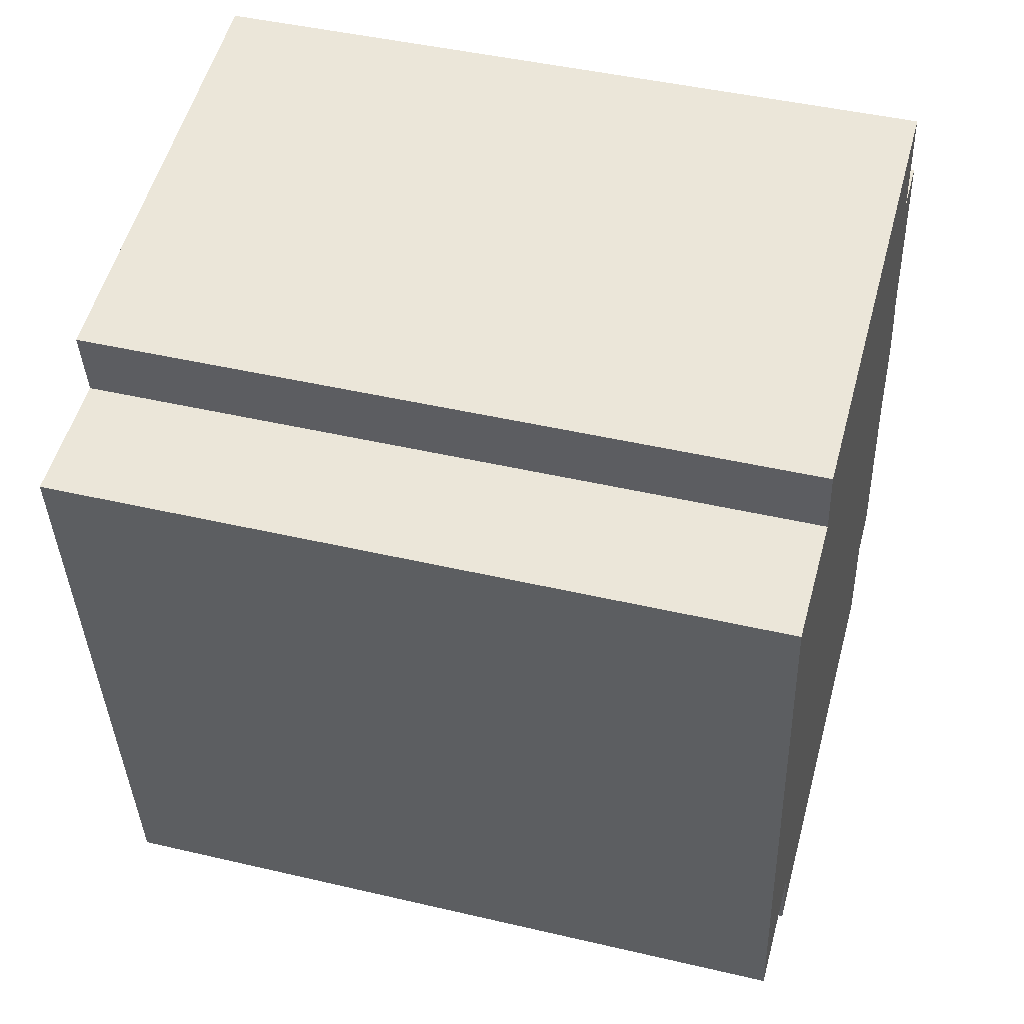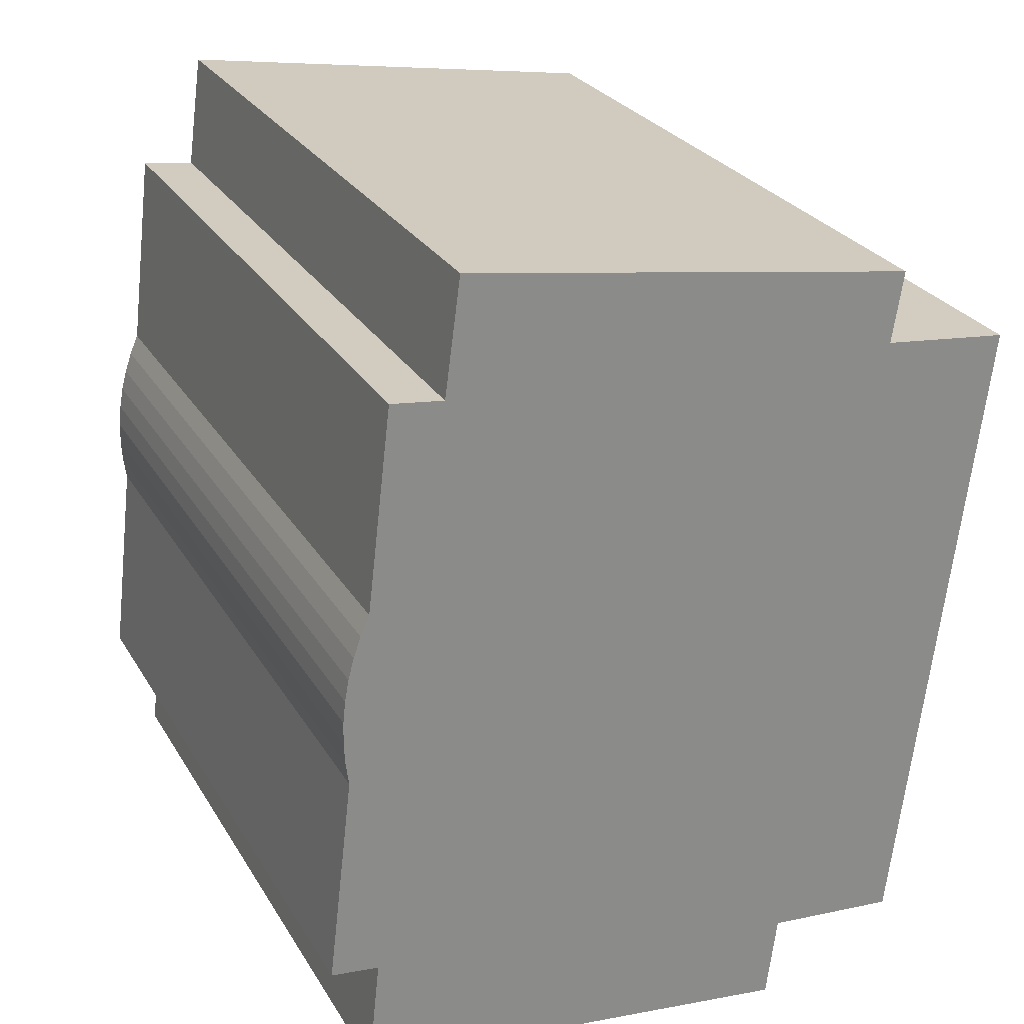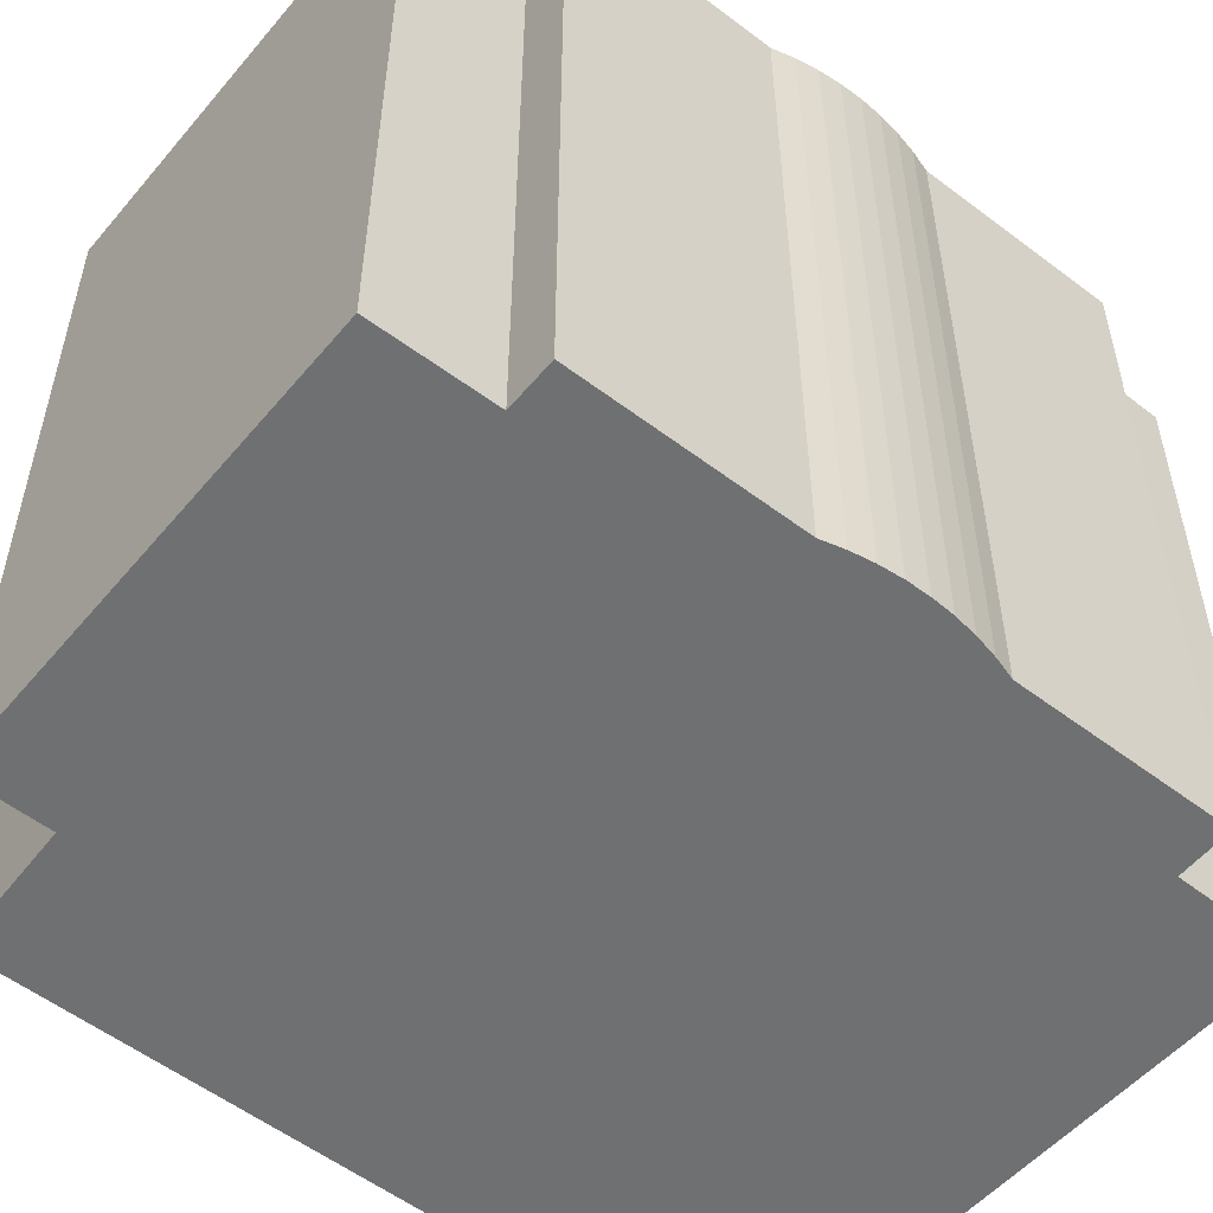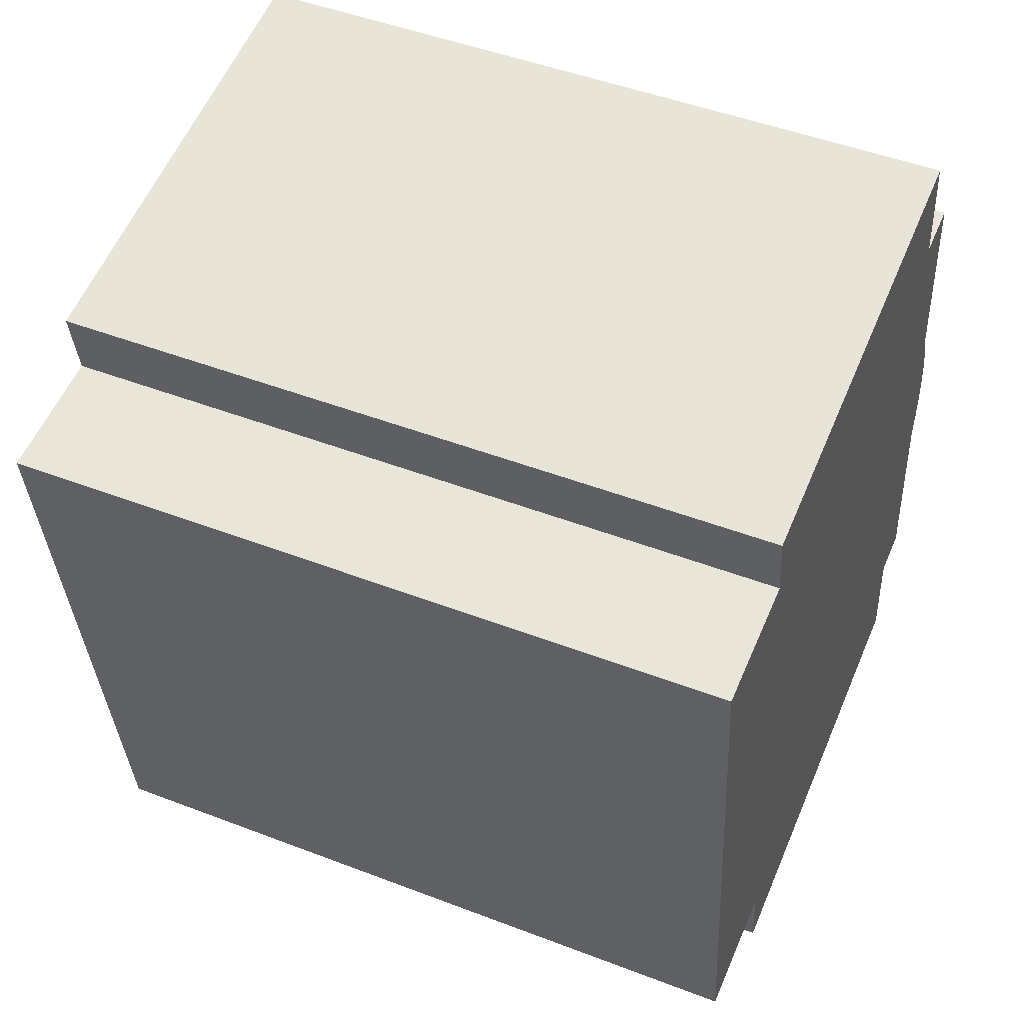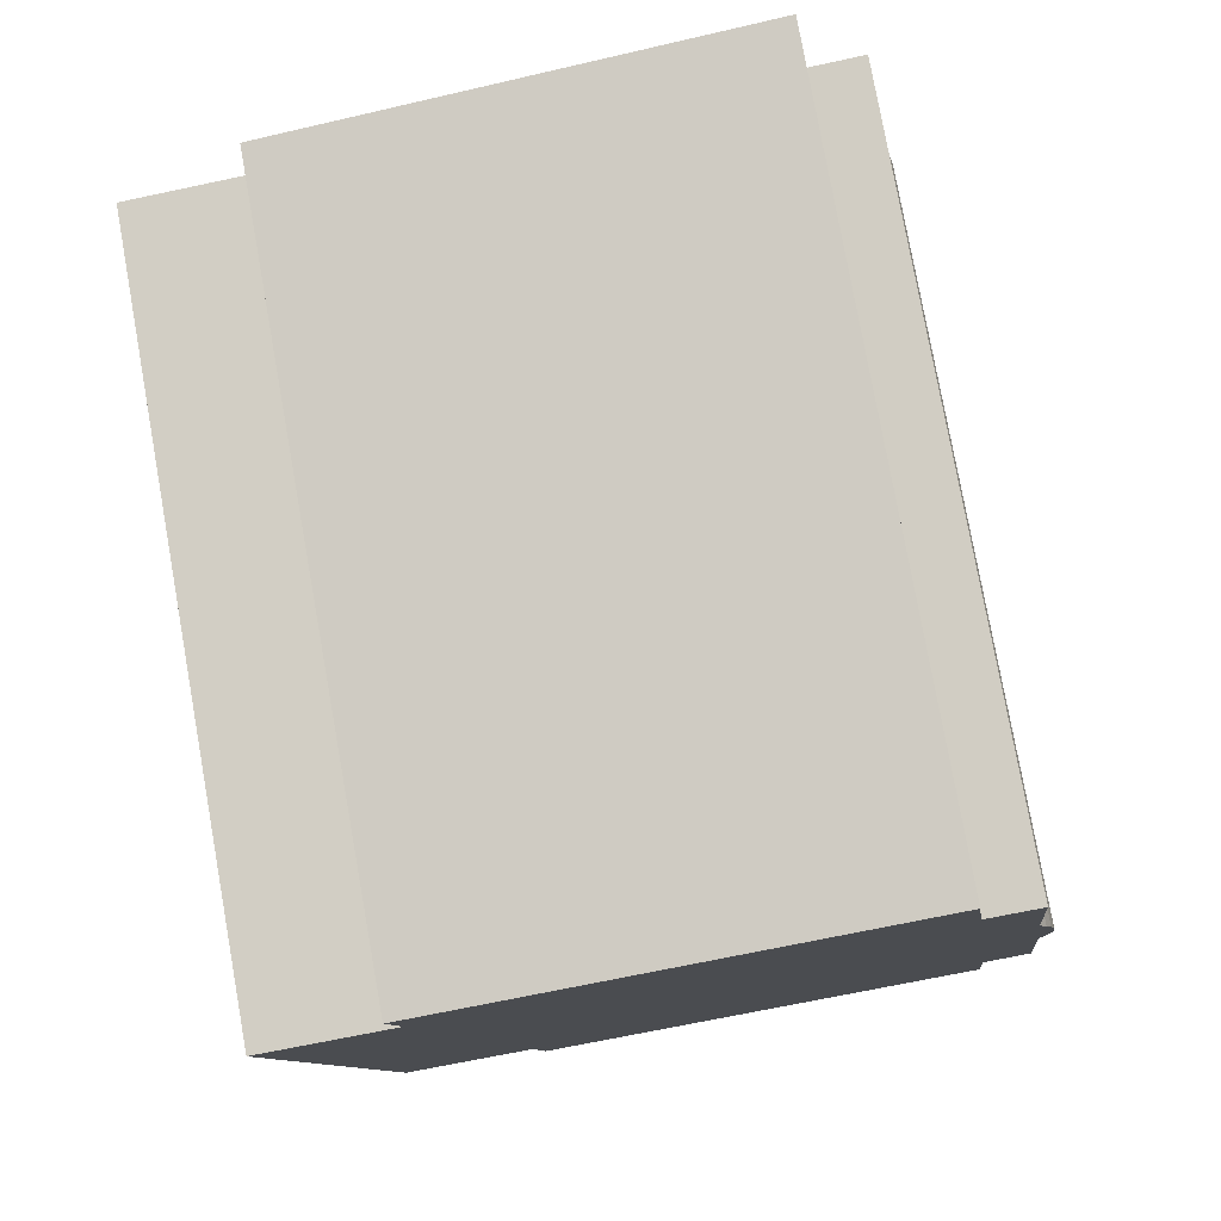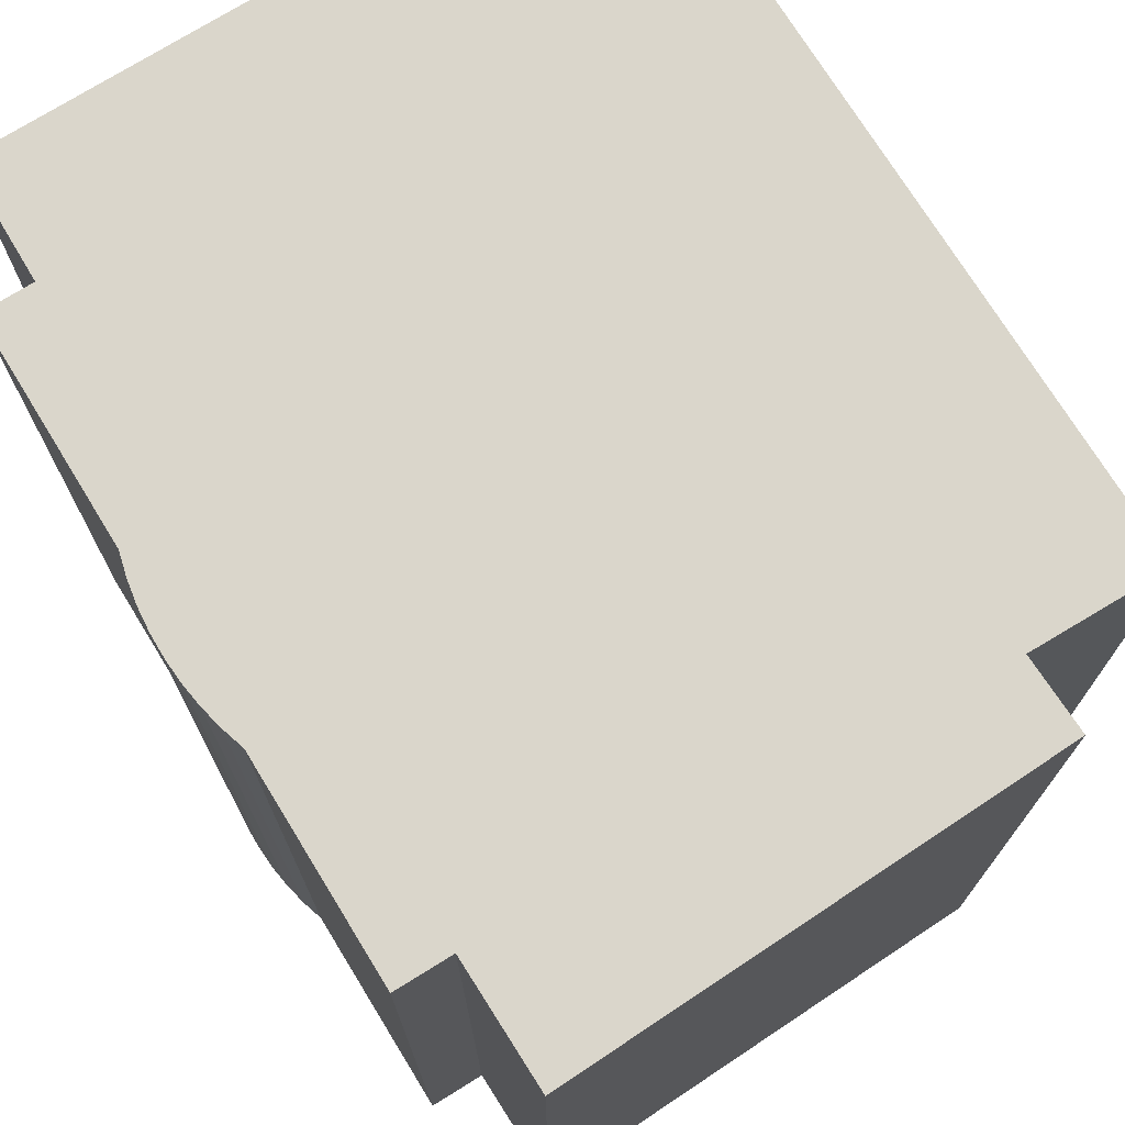
<metadata>
{"format":"obj","ext":"obj","renderer":"f3d","projection":"perspective","resolution":1024,"background":"white","views":[{"elev":44.9,"azim":105.2,"up":"+Z"},{"elev":26.7,"azim":-24.7,"up":"+Z"},{"elev":-54.9,"azim":-121.9,"up":"+Y"},{"elev":48.6,"azim":113.1,"up":"+Z"},{"elev":78.3,"azim":169.8,"up":"+Z"},{"elev":73.8,"azim":-24.7,"up":"+Y"}]}
</metadata>
<code>
v  0.506 14.5 4.265
v  0.965 14.5 -0.122
v  0 14.5 8.878e-16
v  9.867 14.5 -3.574
v  0.721 14.5 -2.411
v  0.446 14.5 4.713
v  0.422 14.5 5.165
v  0.434 14.5 5.617
v  0.482 14.5 6.067
v  0.563 14.5 6.504
v  0.678 14.5 6.932
v  0.826 14.5 7.351
v  1.006 14.5 7.757
v  1.492 14.5 11.84
v  2.552 14.5 11.71
v  2.868 14.5 14.04
v  10.09 14.5 -1.883
v  11.8 14.5 11.19
v  12.03 14.5 12.61
v  12.73 14.5 -2.123
v  13.26 14.5 2.109
v  14.36 14.5 10.91
v  12.03 -7.722e-16 12.61
v  11.8 -6.851e-16 11.19
v  14.36 -6.682e-16 10.91
v  12.73 1.3e-16 -2.123
v  13.26 -1.291e-16 2.109
v  10.09 1.153e-16 -1.883
v  9.867 2.188e-16 -3.574
v  1.492 -7.247e-16 11.84
v  2.552 -7.167e-16 11.71
v  2.868 -8.595e-16 14.04
v  0.721 1.476e-16 -2.411
v  0.965 7.47e-18 -0.122
v  0 0 0
v  0.506 -2.612e-16 4.265
v  0.446 -2.886e-16 4.713
v  0.422 -3.163e-16 5.165
v  0.434 -3.439e-16 5.617
v  0.482 -3.715e-16 6.067
v  0.563 -3.983e-16 6.504
v  0.678 -4.245e-16 6.932
v  0.826 -4.501e-16 7.351
v  1.006 -4.75e-16 7.757
g defaultobject
f 1 2 3
f 2 4 5
f 4 2 1
f 4 1 6
f 4 6 7
f 4 7 8
f 4 8 9
f 4 9 10
f 4 10 11
f 4 11 12
f 4 12 13
f 4 13 14
f 4 14 15
f 4 15 16
f 4 16 17
f 17 16 18
f 18 16 19
f 17 18 20
f 20 18 21
f 22 21 18
f 23 18 19
f 18 23 24
f 25 21 22
f 21 25 20
f 20 25 26
f 26 25 27
f 28 4 17
f 4 28 29
f 24 22 18
f 22 24 25
f 30 15 14
f 15 30 31
f 32 19 16
f 19 32 23
f 26 17 20
f 17 26 28
f 29 5 4
f 5 29 33
f 34 3 2
f 3 34 35
f 33 2 5
f 2 33 34
f 35 1 3
f 1 35 36
f 36 6 1
f 6 36 37
f 37 7 6
f 7 37 38
f 38 8 7
f 8 38 39
f 39 9 8
f 9 39 40
f 40 10 9
f 10 40 41
f 41 11 10
f 11 41 42
f 42 12 11
f 12 42 43
f 44 12 43
f 44 14 13
f 14 44 30
f 31 16 15
f 16 31 32
f 44 13 12
f 29 28 33
f 44 31 30
f 31 44 24
f 24 44 25
f 25 44 27
f 27 44 43
f 27 43 42
f 27 42 41
f 27 41 40
f 27 40 39
f 27 39 38
f 27 38 37
f 27 37 36
f 27 36 35
f 27 35 34
f 27 34 26
f 26 34 28
f 28 34 33
f 31 23 32
f 23 31 24

</code>
